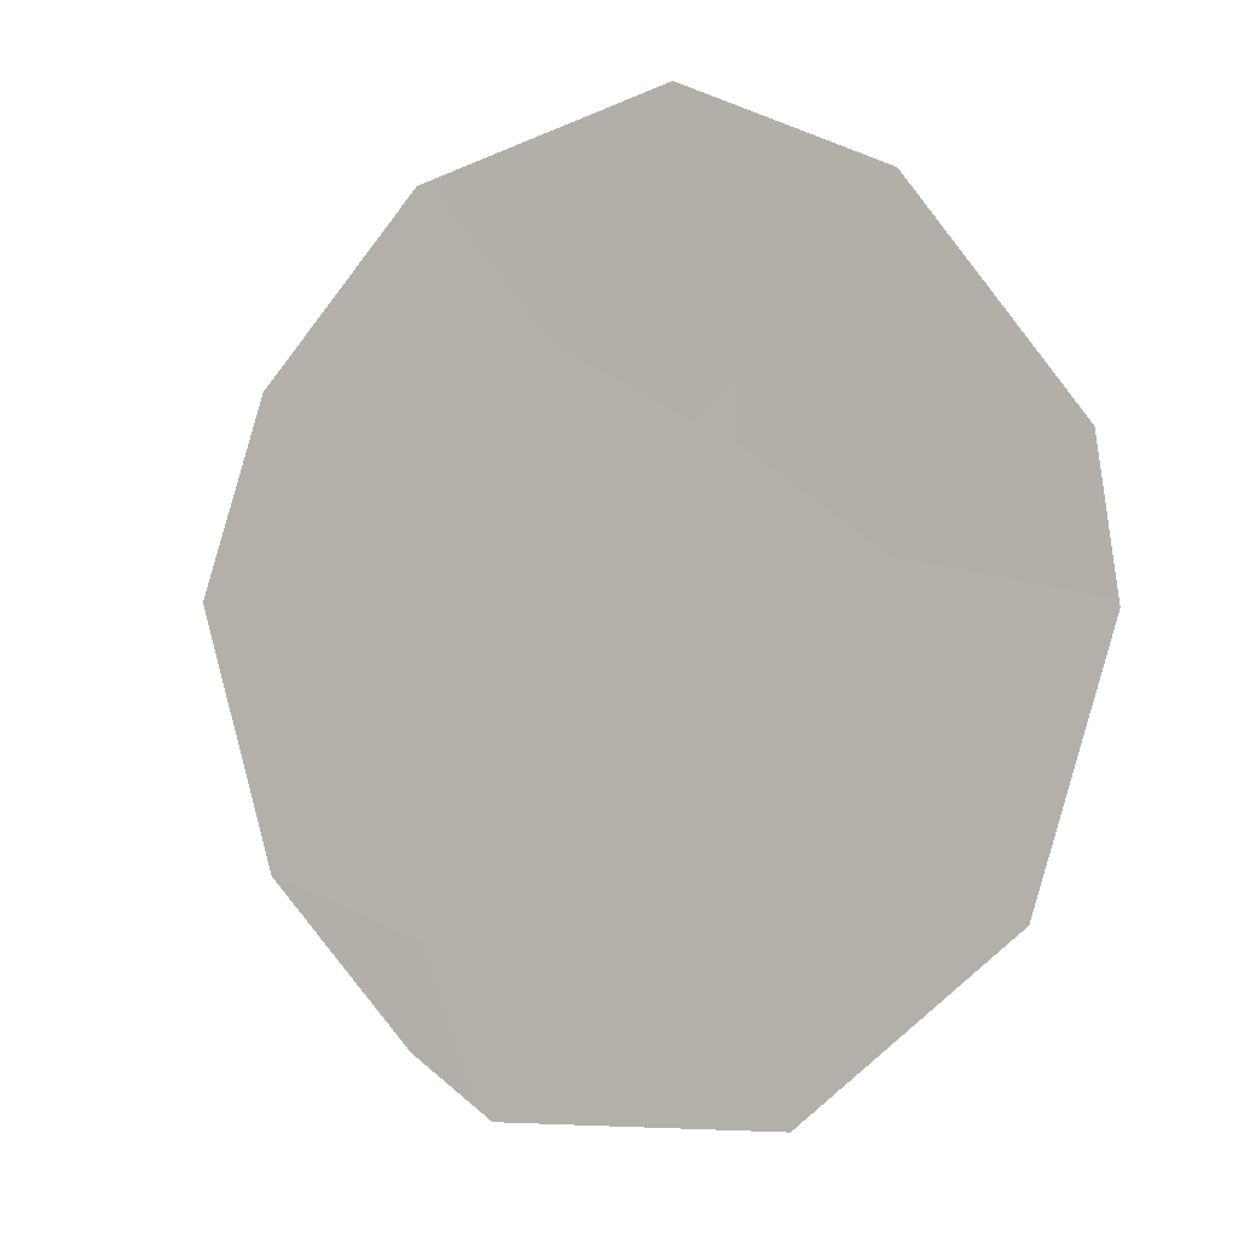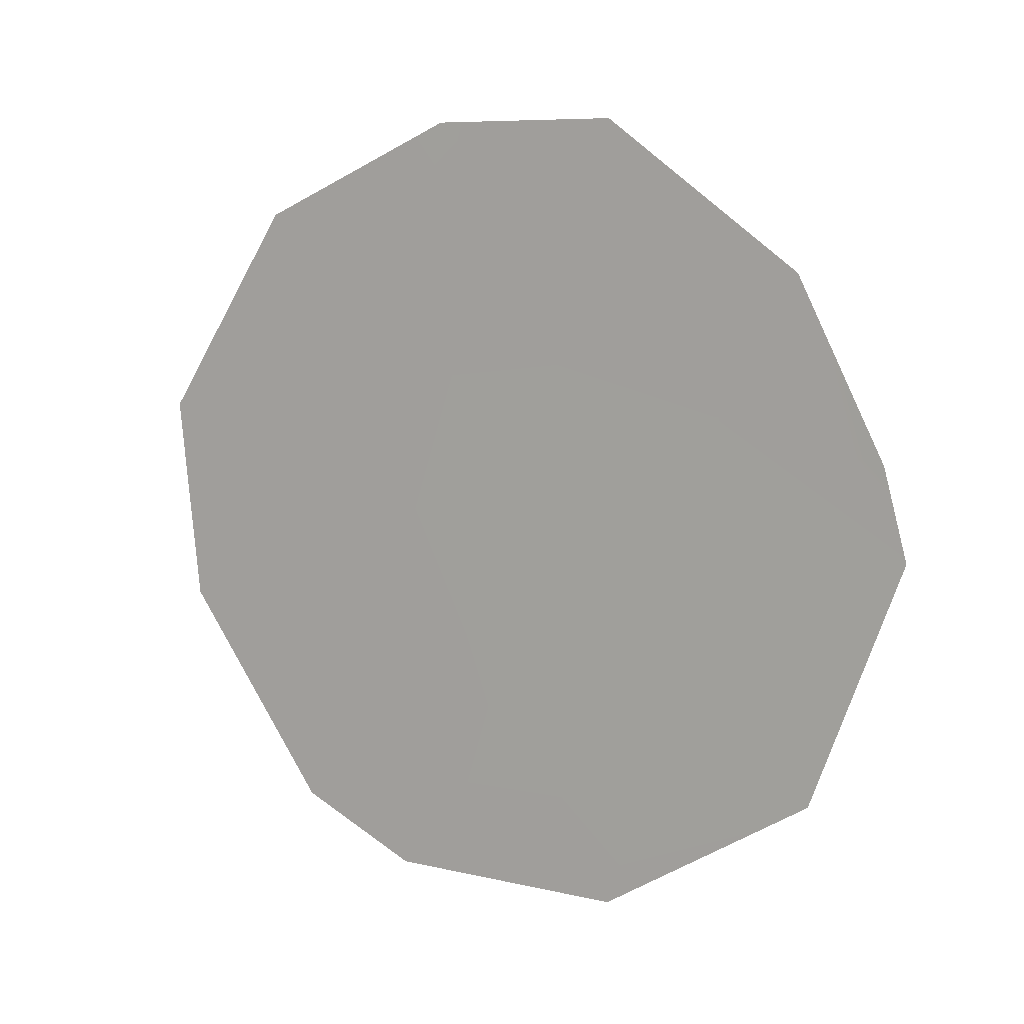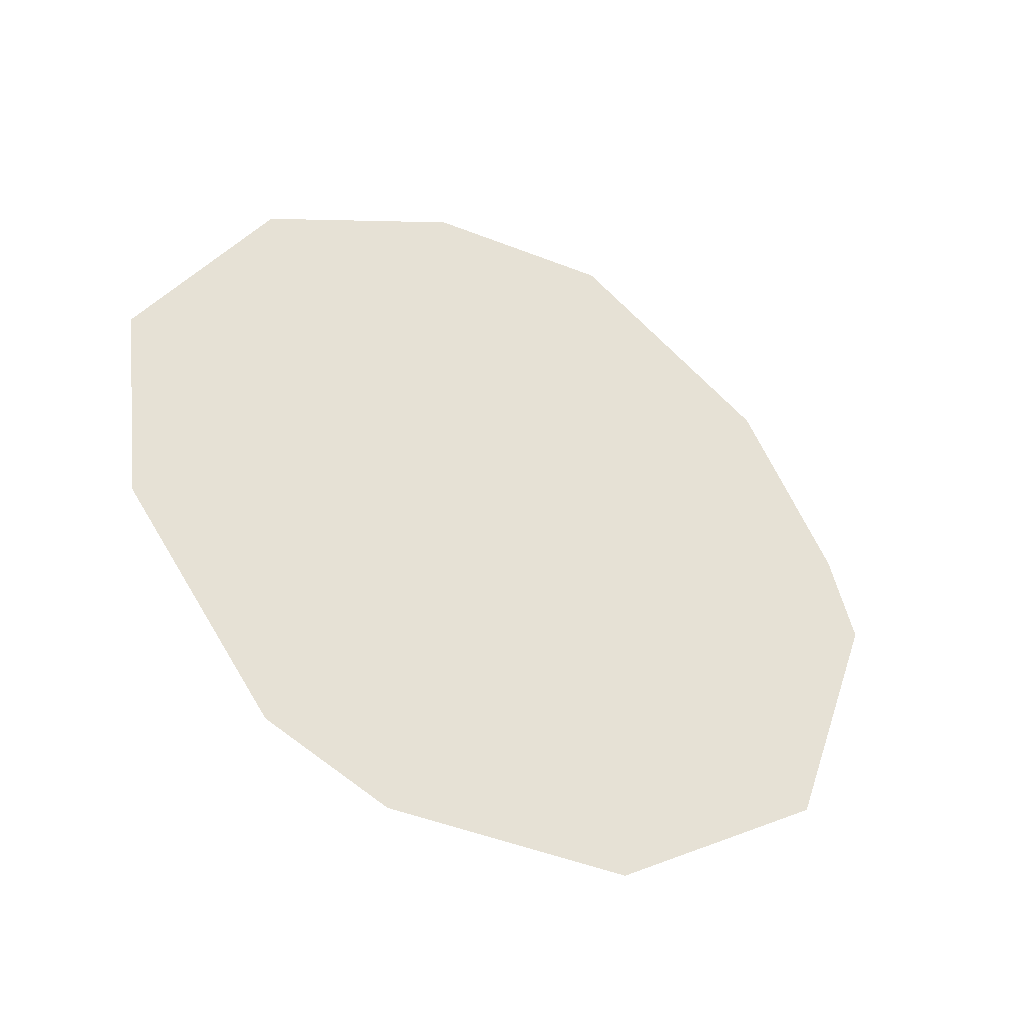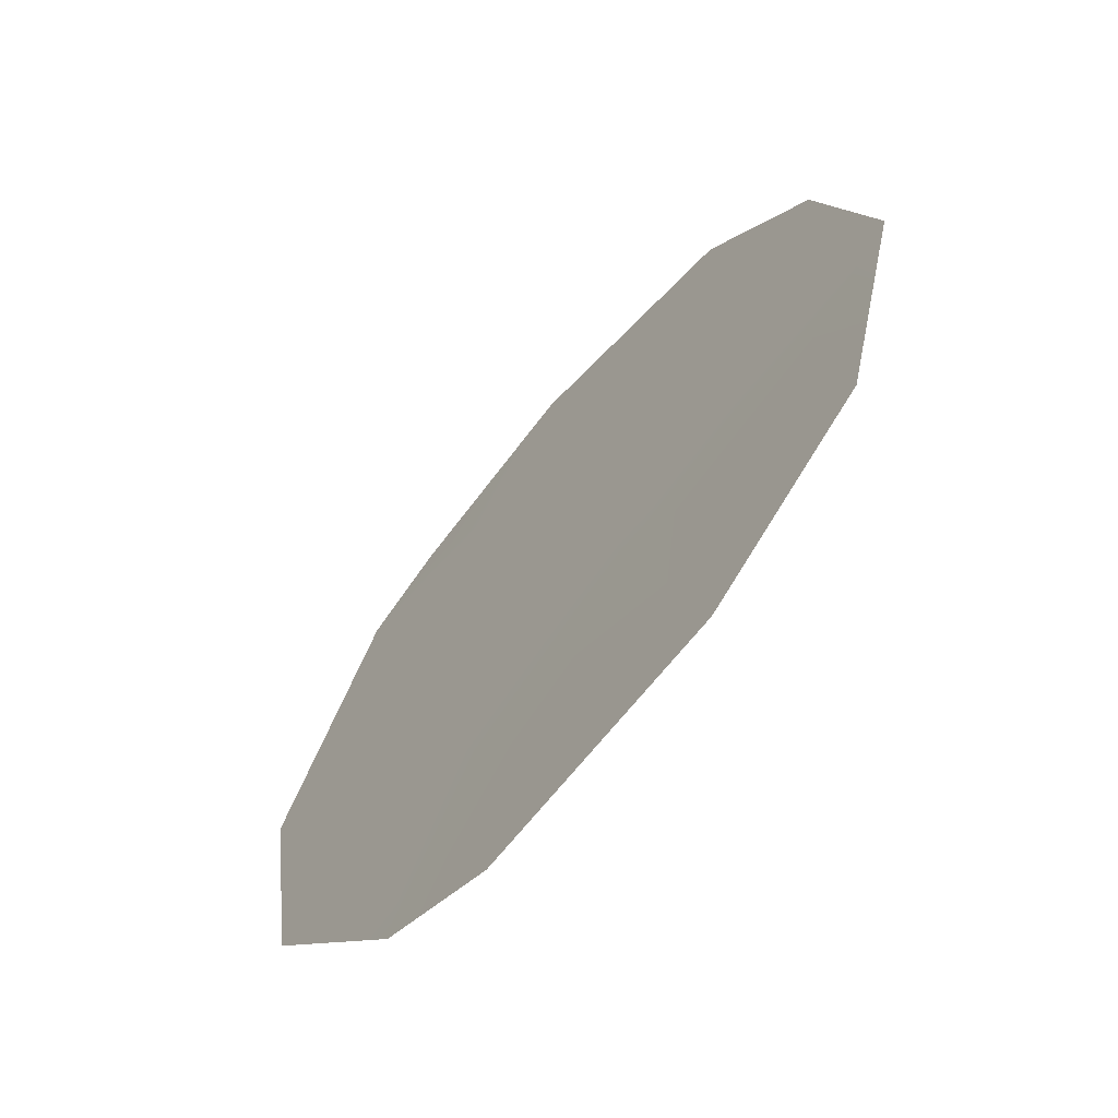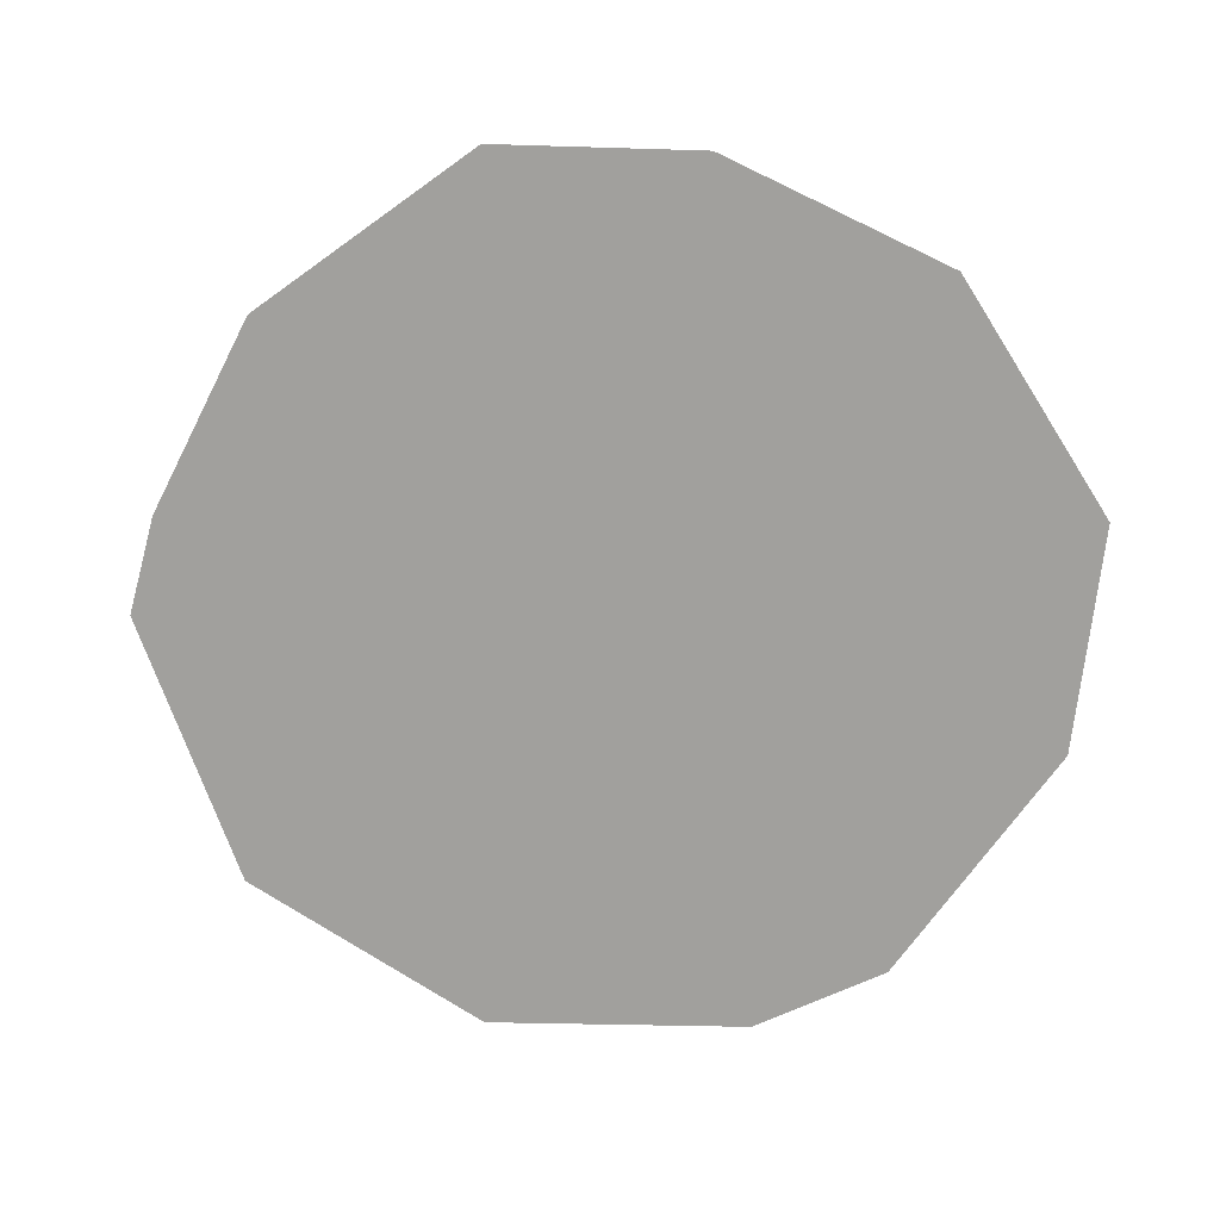
<metadata>
{"format":"obj","ext":"obj","renderer":"f3d","projection":"perspective","resolution":1024,"background":"white","views":[{"elev":31.2,"azim":-56.1,"up":"+Z"},{"elev":9.8,"azim":148.0,"up":"+Y"},{"elev":-39.4,"azim":92.0,"up":"+Y"},{"elev":65.4,"azim":29.4,"up":"+Z"},{"elev":17.0,"azim":-56.3,"up":"+Y"}]}
</metadata>
<code>
v -81.87 8.151 79.07
v -81.15 9.415 80.36
v -80.96 7.434 80.66
v -83.21 10.12 76.74
v -82.23 3.774 78.31
v -83.27 5.072 76.49
v -81.36 11.49 80.06
v -82.26 11.53 78.44
v -83.63 8.394 75.95
v -83.74 7.505 75.74
v -80.5 4.39 81.41
v -79.82 6.45 82.69
v -79.72 8.497 82.91
v -80.37 10.55 81.78
v -81.07 3.816 80.38
v -82.82 8.712 77.41
v -82.08 10.03 78.73
v -82.65 6.271 77.63
v -80.41 8.308 81.67
v -81.77 5.631 79.17
v -80.84 5.599 80.84
f 17 16 4
f 17 8 7
f 9 16 10
f 19 13 12
f 18 6 10
f 21 11 15
f 17 4 8
f 5 6 18
f 2 17 7
f 18 10 16
f 4 16 9
f 1 2 3
f 18 1 20
f 12 3 19
f 17 2 1
f 17 1 16
f 18 16 1
f 7 14 2
f 14 19 2
f 19 14 13
f 20 1 3
f 12 11 21
f 21 20 3
f 21 15 20
f 5 20 15
f 18 20 5
f 3 2 19
f 21 3 12

</code>
